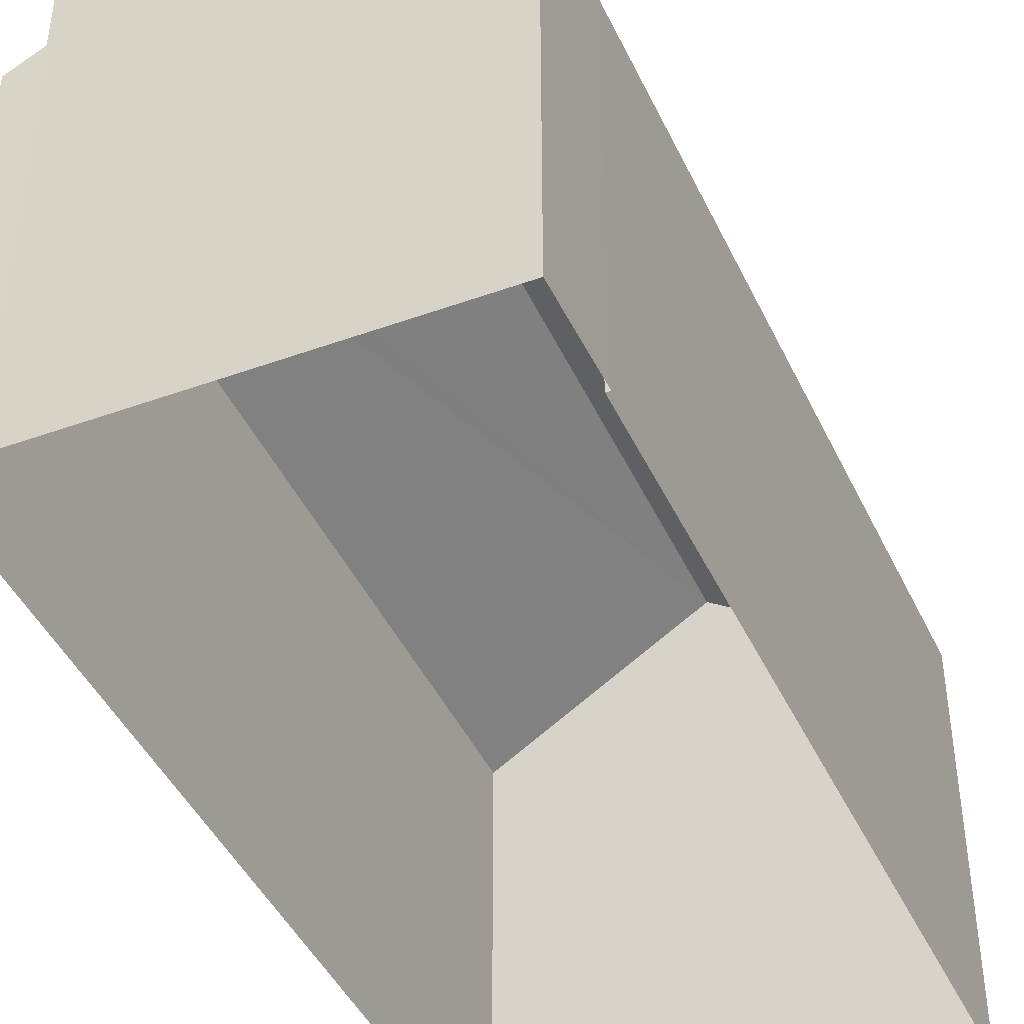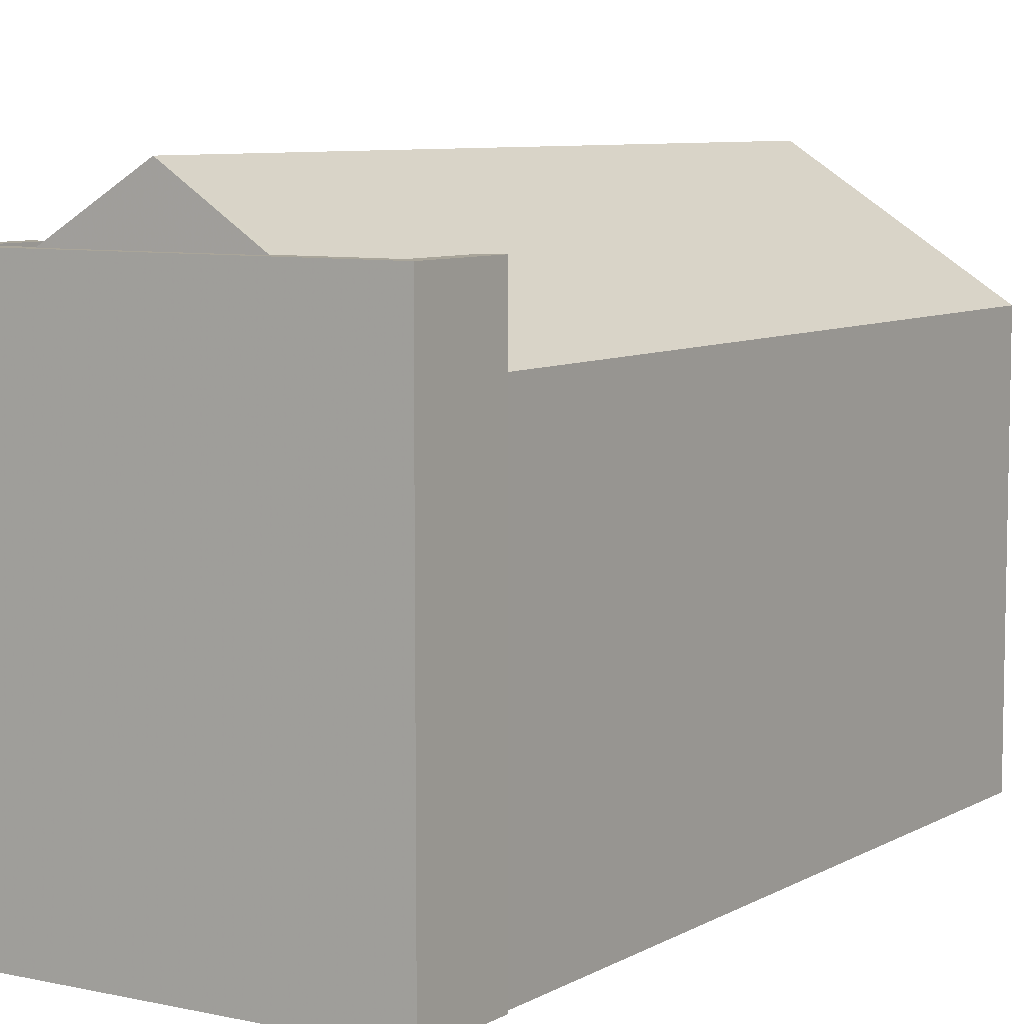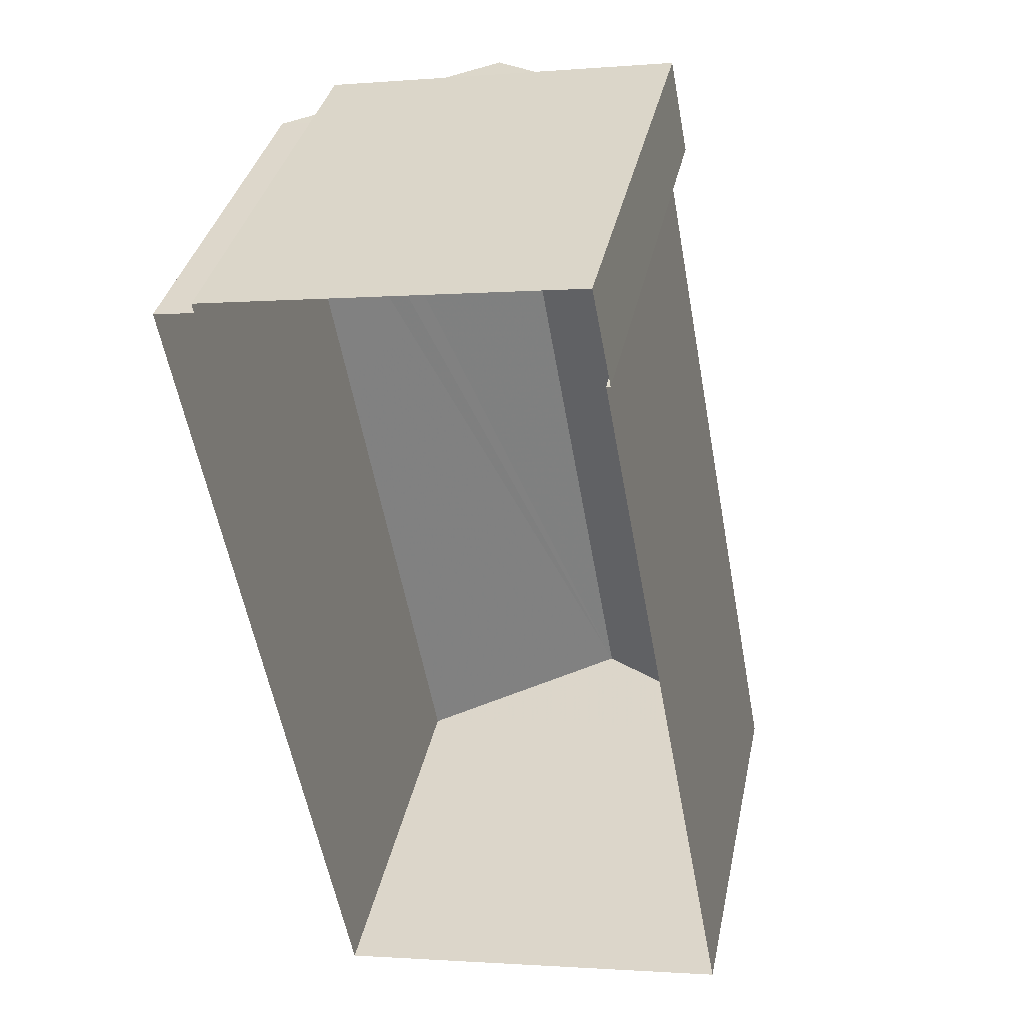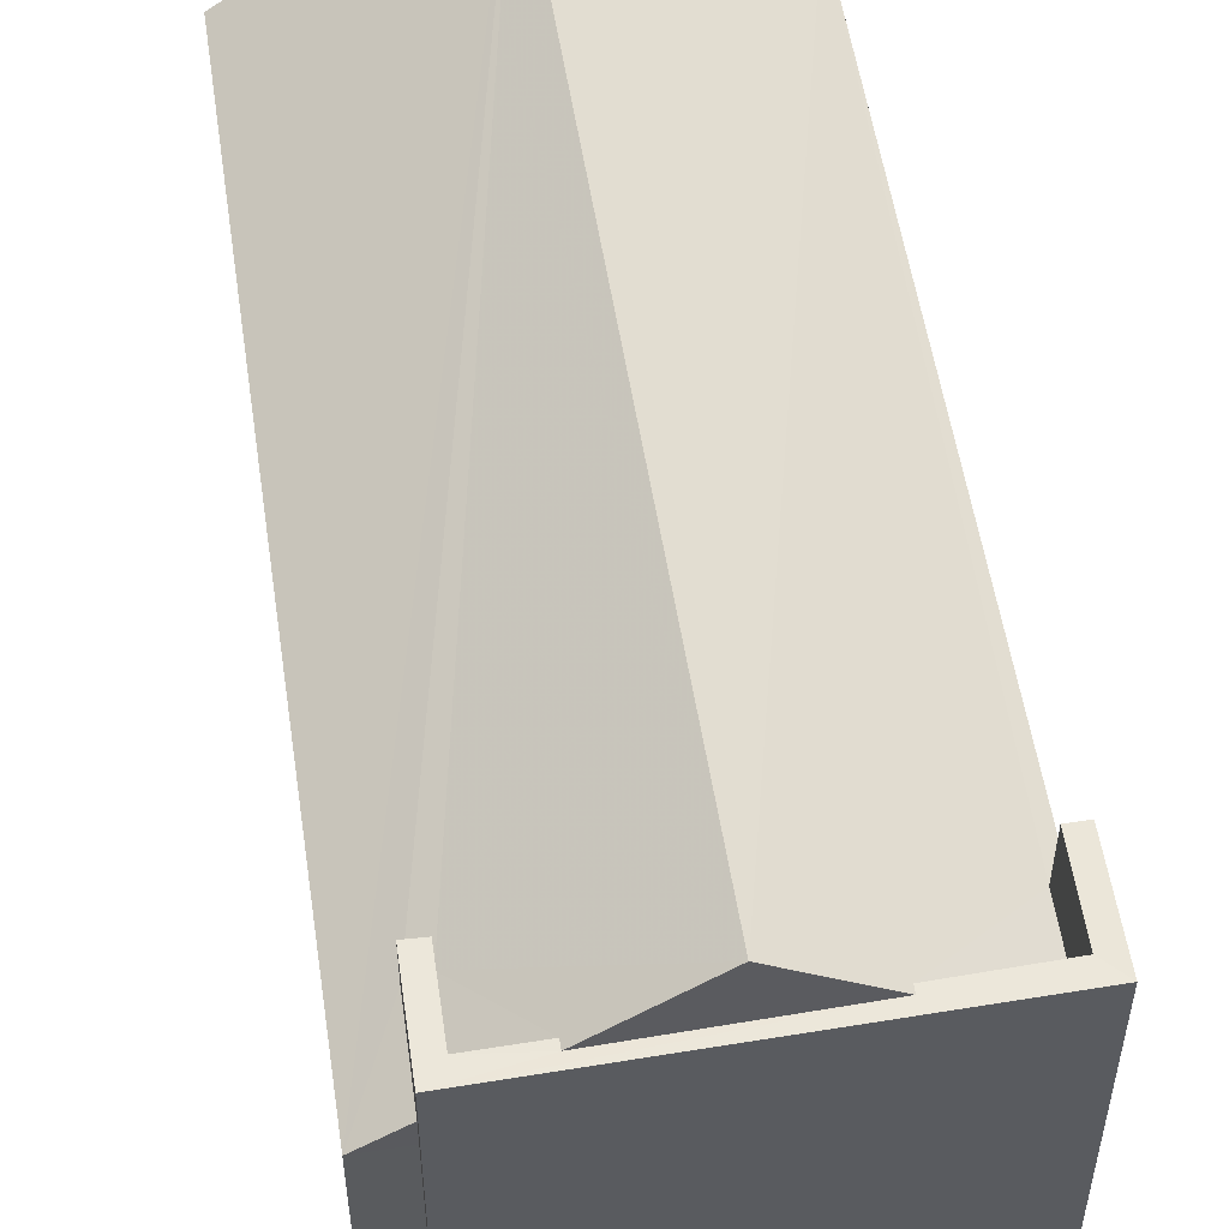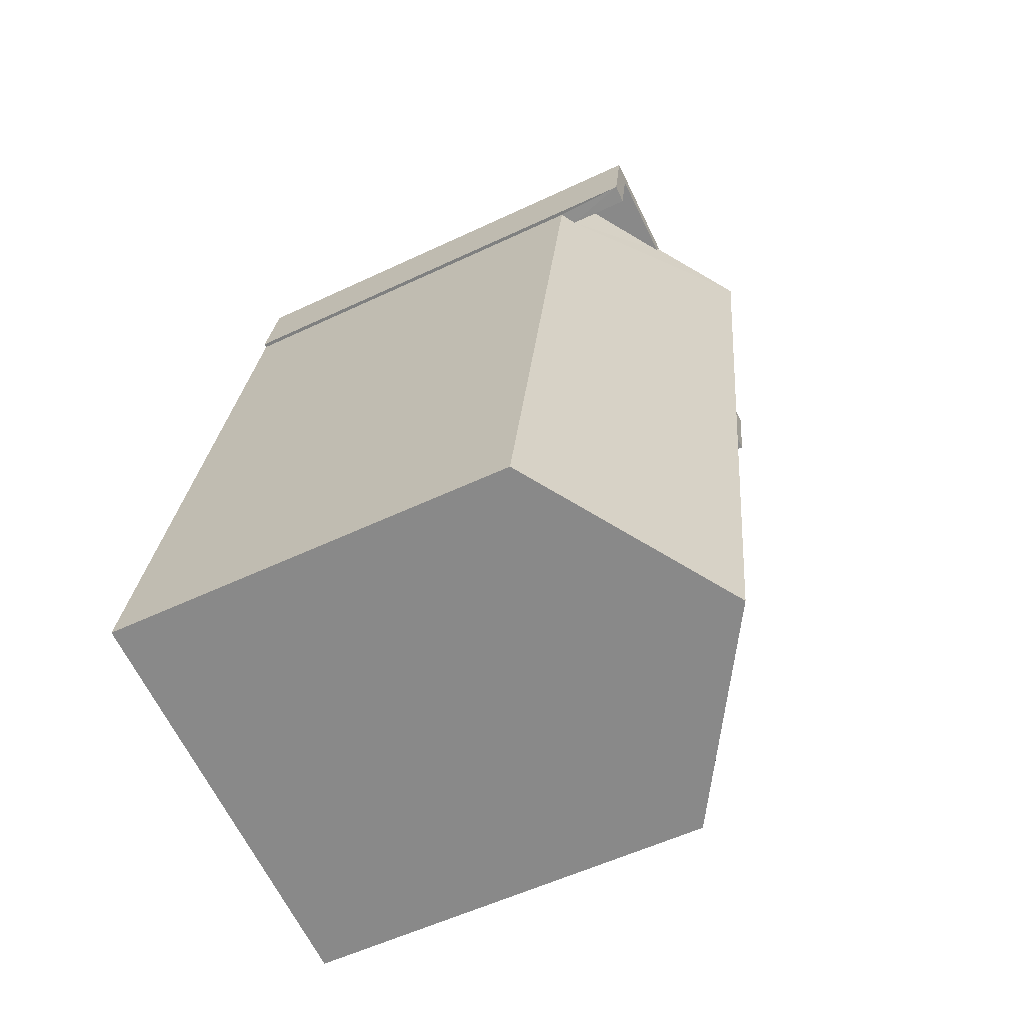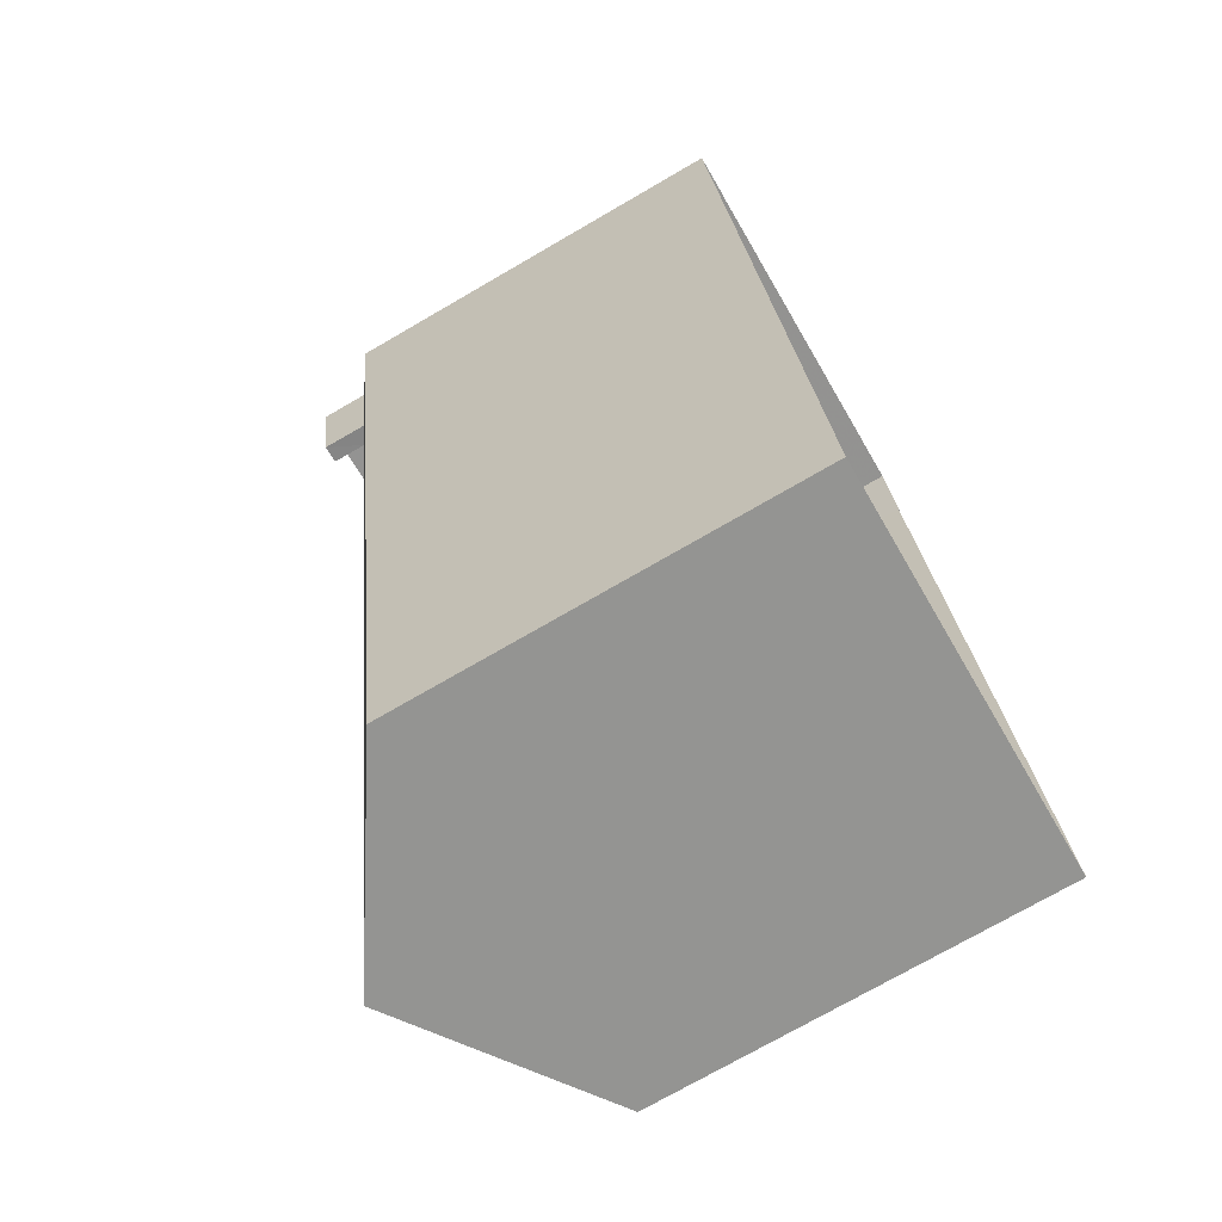
<metadata>
{"format":"obj","ext":"obj","renderer":"f3d","projection":"perspective","resolution":1024,"background":"white","views":[{"elev":-44.5,"azim":-166.4,"up":"+Z"},{"elev":7.6,"azim":-157.1,"up":"+Z"},{"elev":36.1,"azim":-168.2,"up":"+Y"},{"elev":54.2,"azim":160.9,"up":"+Z"},{"elev":-55.8,"azim":-63.6,"up":"+Y"},{"elev":-74.1,"azim":120.1,"up":"+Y"}]}
</metadata>
<code>
v -8.94e+04 -9.974e+04 4.515
v -8.94e+04 -9.973e+04 4.514
v -8.939e+04 -9.974e+04 4.515
v -8.939e+04 -9.973e+04 4.514
v -8.939e+04 -9.973e+04 4.514
v -8.94e+04 -9.973e+04 4.514
v -8.94e+04 -9.973e+04 4.514
v -8.939e+04 -9.973e+04 4.514
v -8.94e+04 -9.974e+04 9.922
v -8.94e+04 -9.974e+04 11.68
v -8.939e+04 -9.973e+04 11.68
v -8.939e+04 -9.973e+04 9.921
v -8.939e+04 -9.974e+04 9.922
v -8.939e+04 -9.973e+04 10.89
v -8.939e+04 -9.973e+04 10.89
v -8.939e+04 -9.973e+04 10.89
v -8.94e+04 -9.973e+04 10.89
v -8.94e+04 -9.973e+04 10.89
v -8.94e+04 -9.973e+04 10.89
v -8.939e+04 -9.973e+04 10.89
v -8.94e+04 -9.973e+04 10.89
v -8.939e+04 -9.973e+04 10.89
v -8.939e+04 -9.973e+04 10.89
v -8.939e+04 -9.973e+04 10.89
v -8.939e+04 -9.973e+04 10.89
v -8.939e+04 -9.973e+04 10.26
v -8.939e+04 -9.973e+04 10.25
v -8.939e+04 -9.973e+04 10.42
v -8.939e+04 -9.973e+04 10.41
v -8.94e+04 -9.973e+04 10.05
v -8.94e+04 -9.973e+04 9.921
v -8.94e+04 -9.973e+04 10.05
v -8.939e+04 -9.973e+04 9.921
f 1 2 3
f 4 3 5
f 2 6 7
f 8 5 7
f 3 2 5
f 5 2 7
f 9 10 11
f 12 10 13
f 14 15 16
f 17 18 19
f 15 20 16
f 19 18 21
f 22 20 21
f 18 23 22
f 24 16 25
f 25 20 22
f 16 20 25
f 18 22 21
f 25 11 24
f 26 12 27
f 11 10 28
f 10 12 26
f 29 24 28
f 28 10 26
f 24 11 28
f 22 23 11
f 11 30 9
f 9 30 31
f 23 32 30
f 23 30 11
f 24 29 16
f 27 12 33
f 10 9 13
f 28 15 14
f 28 26 15
f 32 23 18
f 28 14 16
f 29 28 16
f 12 3 4
f 12 13 3
f 33 12 4
f 5 33 4
f 25 22 11
f 31 30 19
f 2 31 6
f 30 17 19
f 6 31 19
f 21 7 6
f 19 21 6
f 27 15 26
f 15 27 20
f 5 8 33
f 33 8 20
f 33 20 27
f 13 1 3
f 13 9 1
f 32 17 30
f 32 18 17
f 31 1 9
f 31 2 1
f 21 20 8
f 7 21 8

</code>
